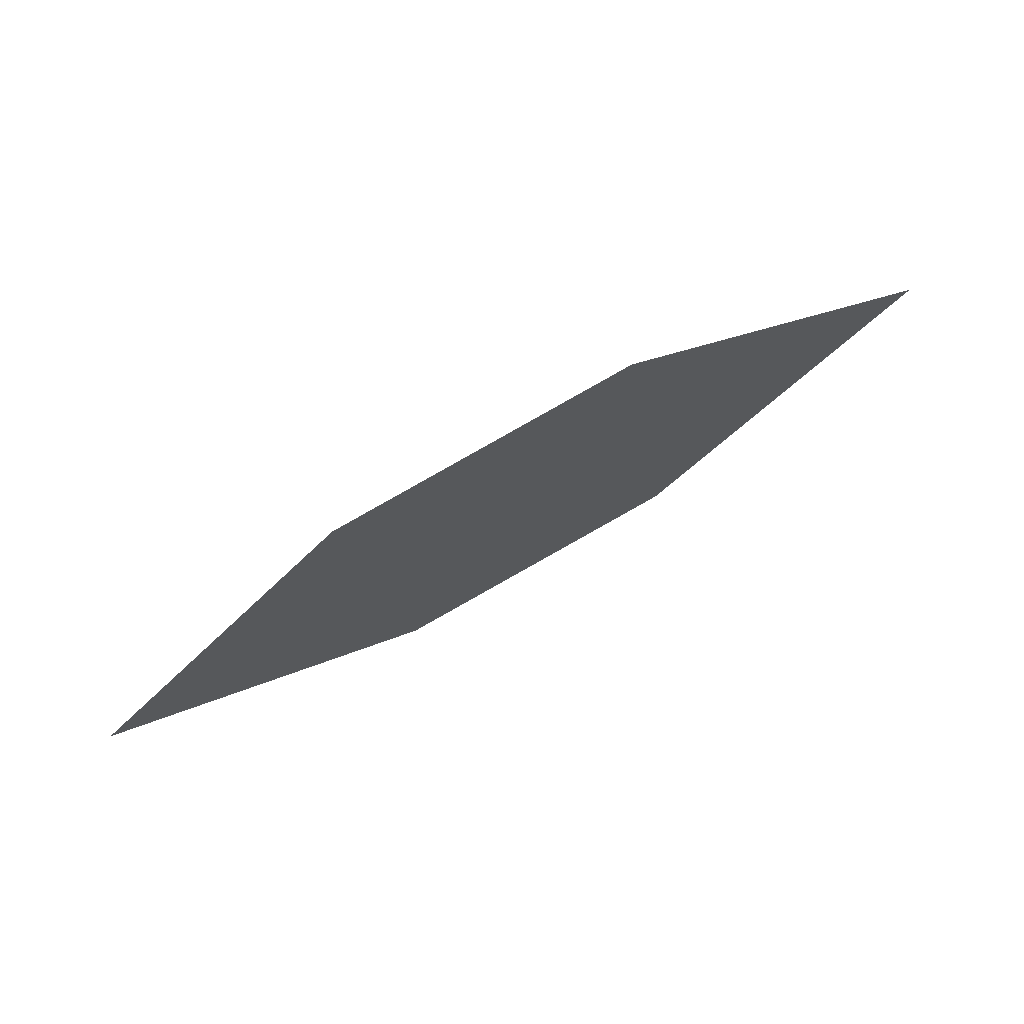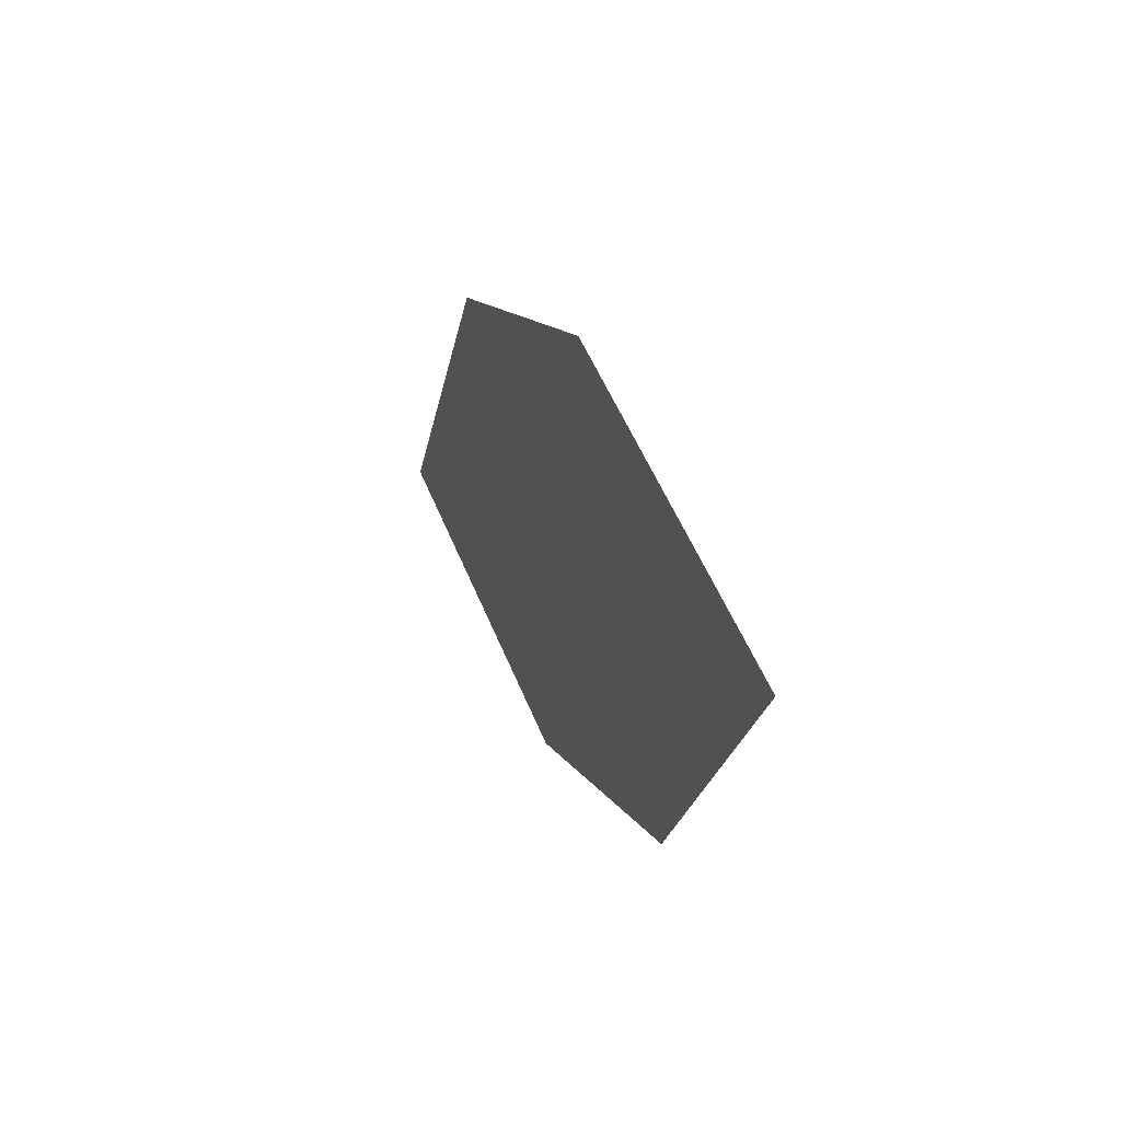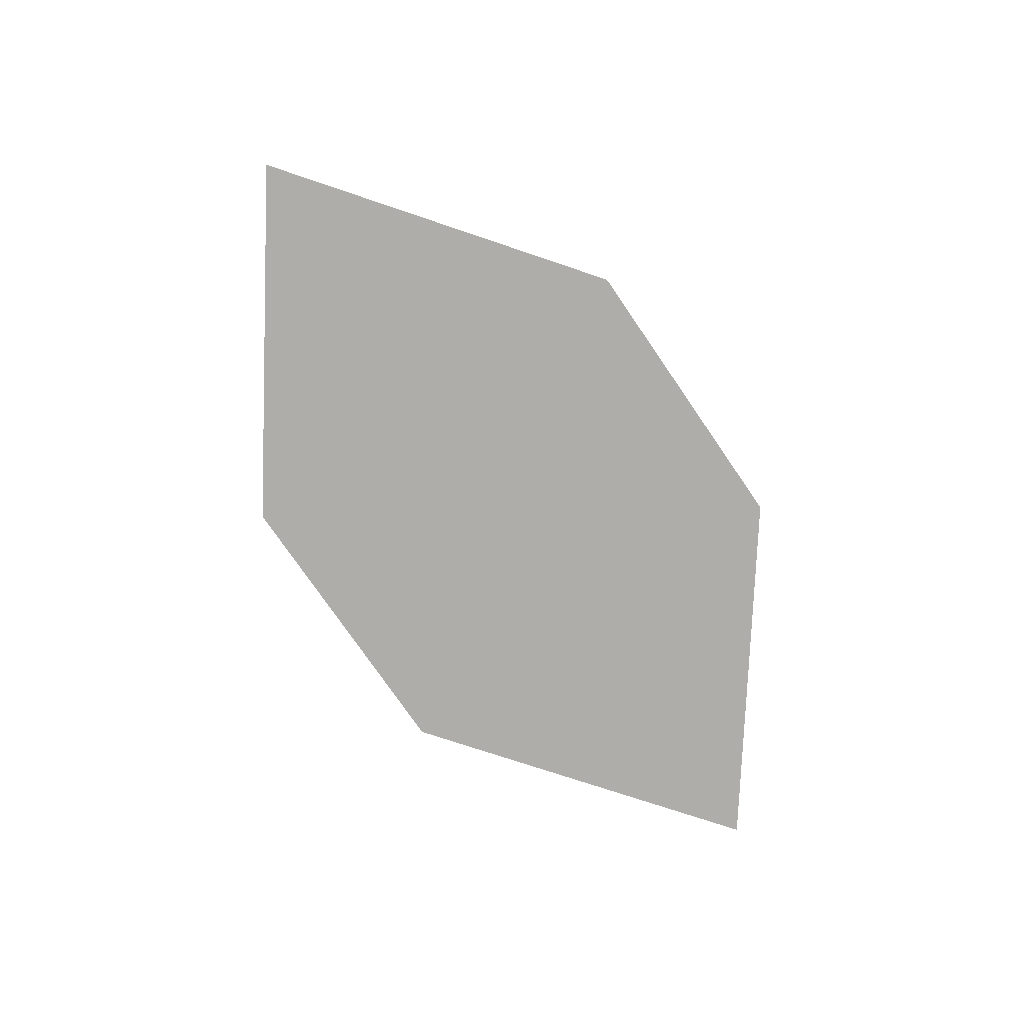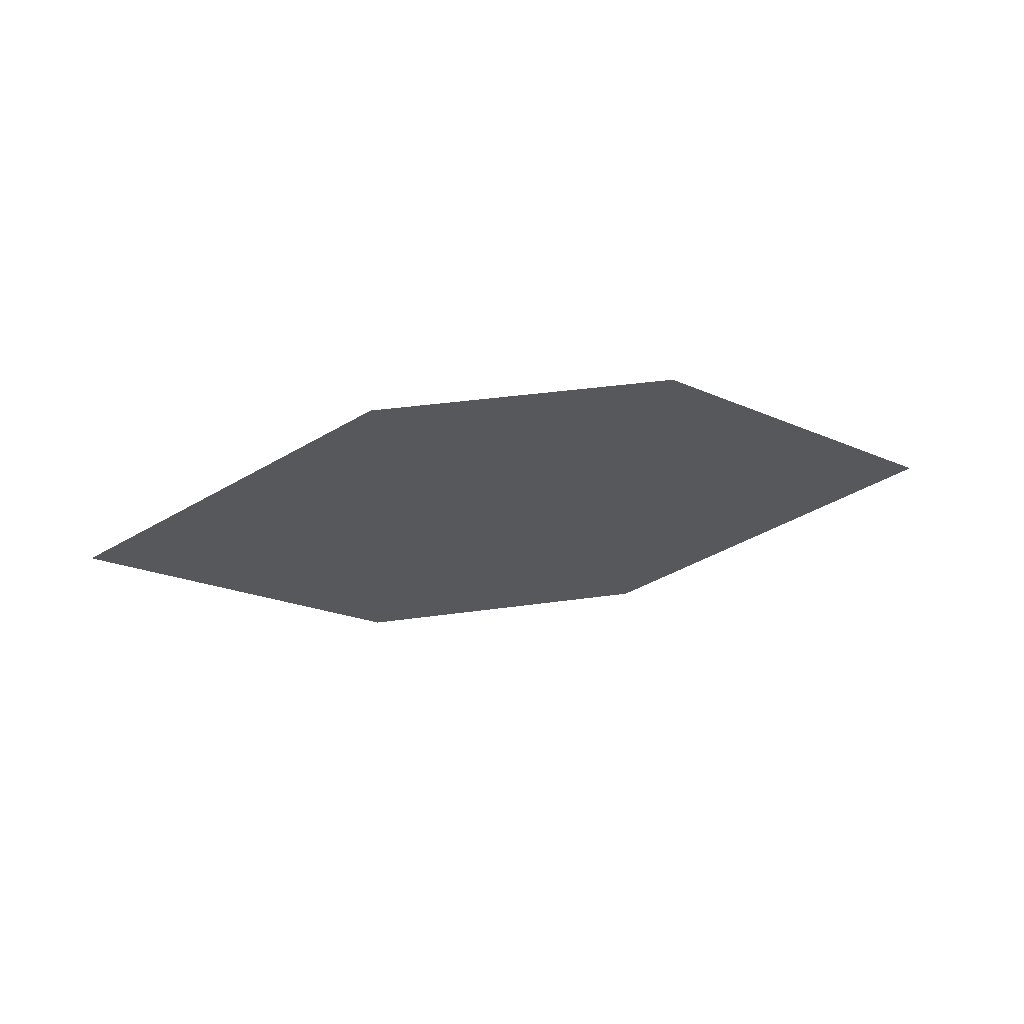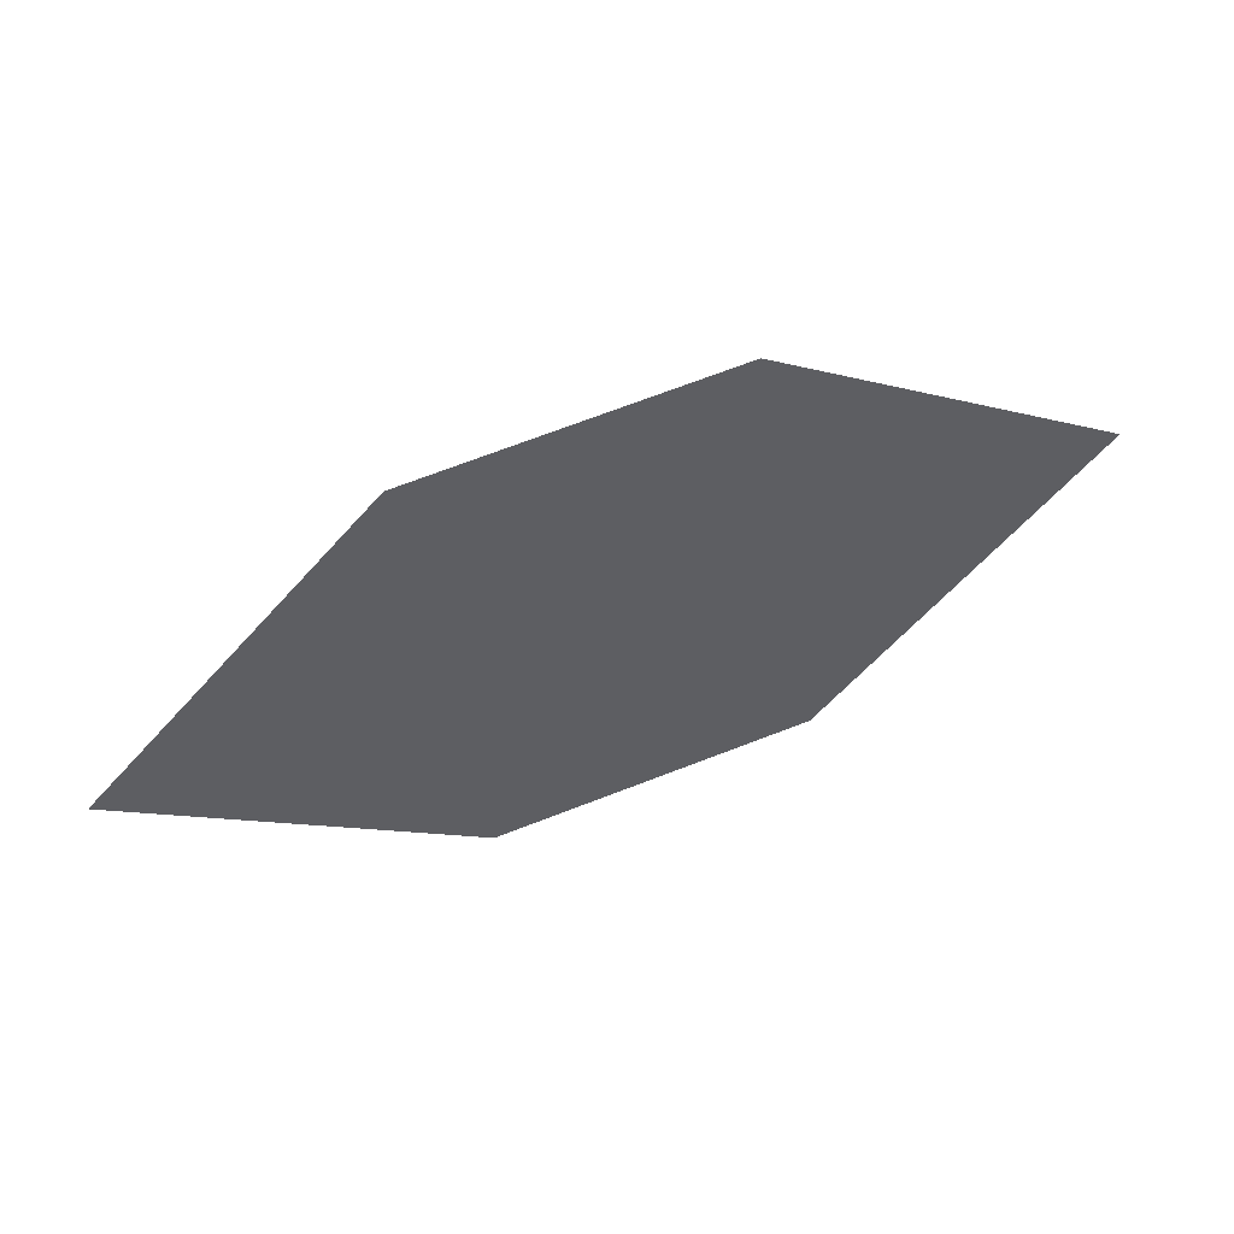
<metadata>
{"format":"obj","ext":"obj","renderer":"f3d","projection":"perspective","resolution":1024,"background":"white","views":[{"elev":65.2,"azim":162.0,"up":"+Y"},{"elev":24.5,"azim":-100.8,"up":"+Y"},{"elev":-65.3,"azim":-65.8,"up":"+Z"},{"elev":-38.3,"azim":167.6,"up":"+Z"},{"elev":40.8,"azim":171.3,"up":"+Y"}]}
</metadata>
<code>
o leaves.214
v -0.2665 0.1314 1.753
v -0.2857 0.1522 1.755
v -0.3324 0.144 1.764
v -0.2913 0.119 1.759
v -0.3132 0.1232 1.763
v -0.3076 0.1564 1.758
f 1 2 6 3
f 1 3 5 4

</code>
